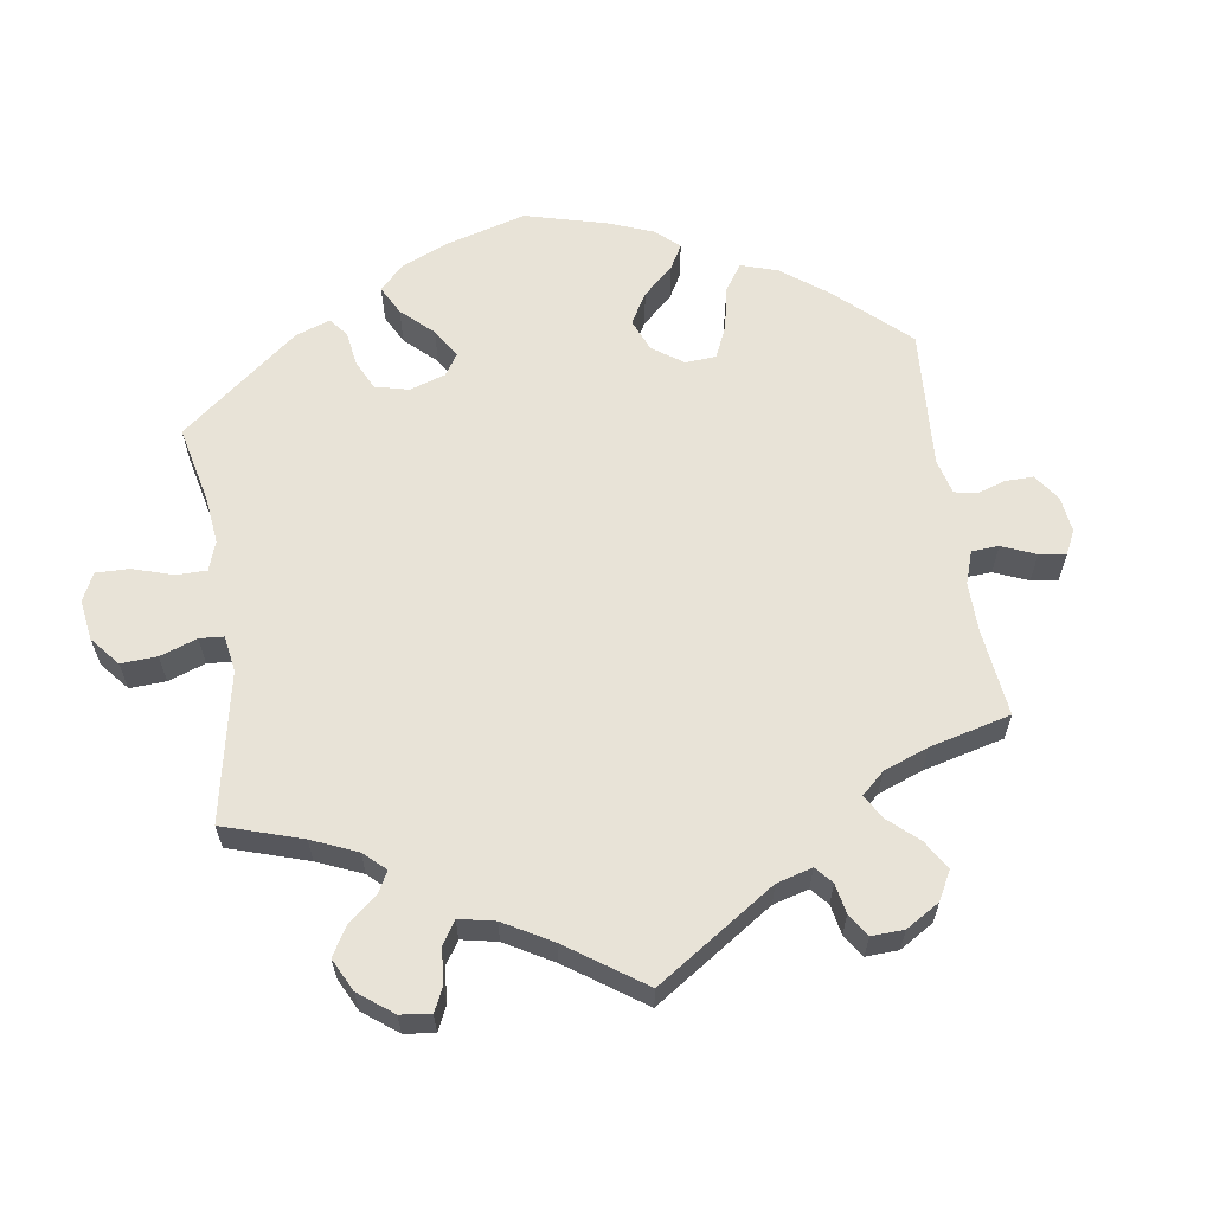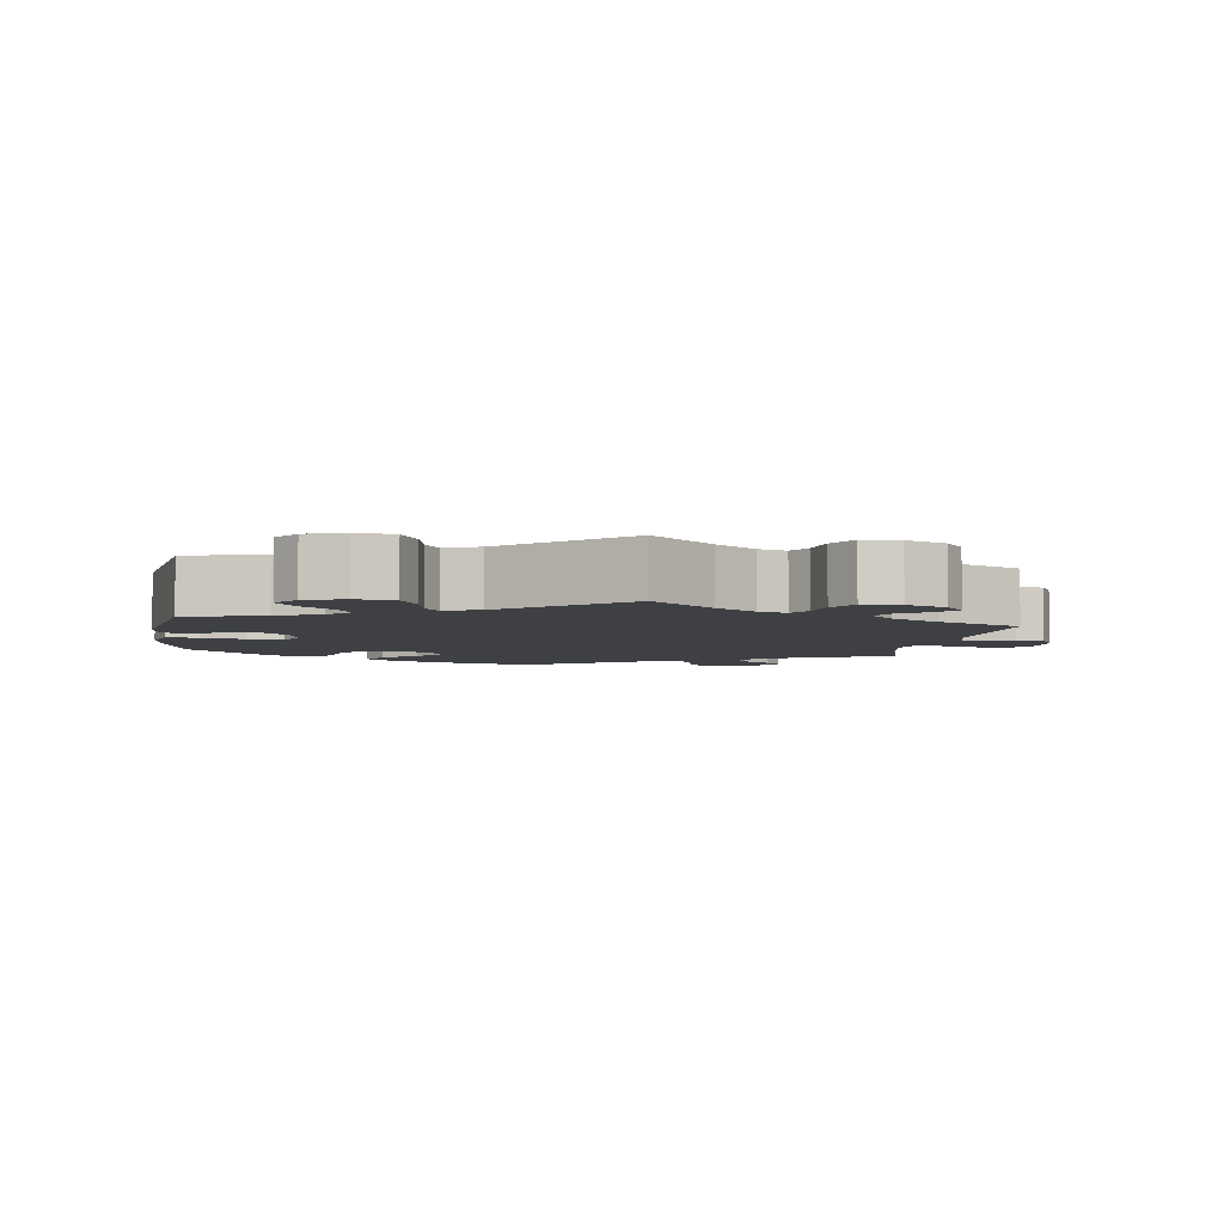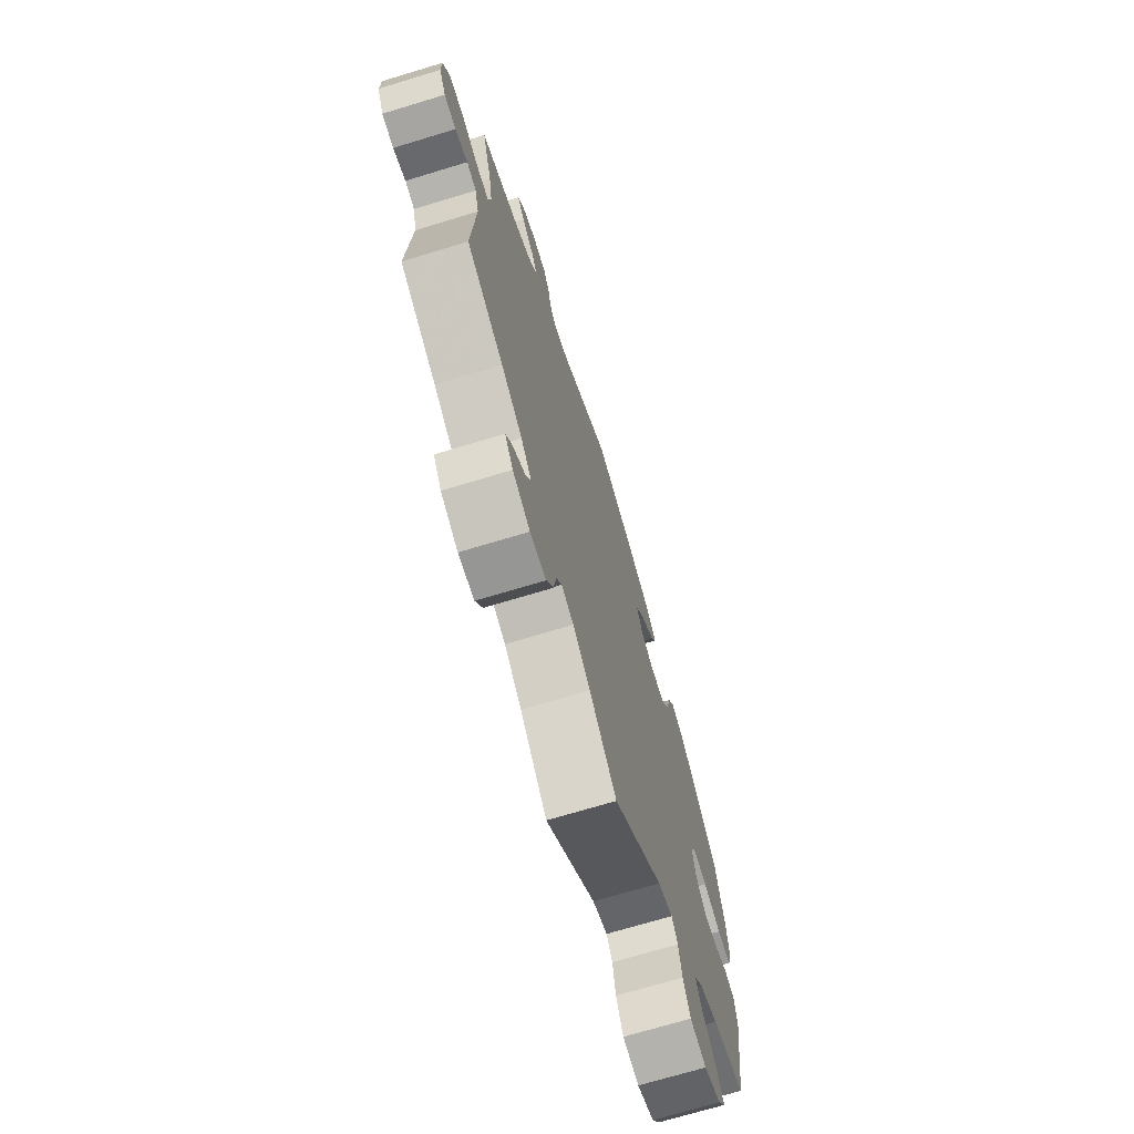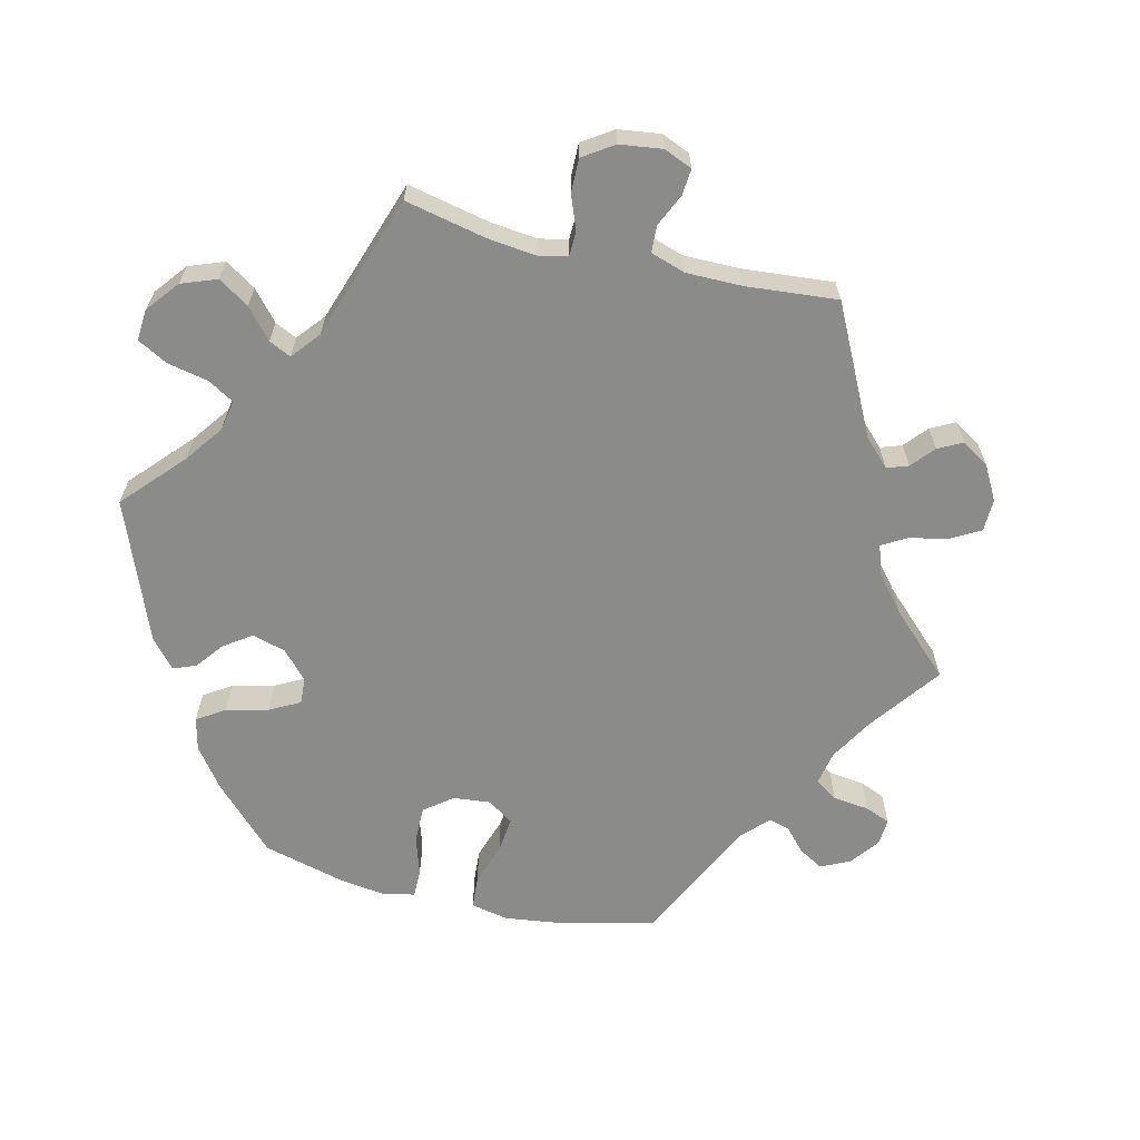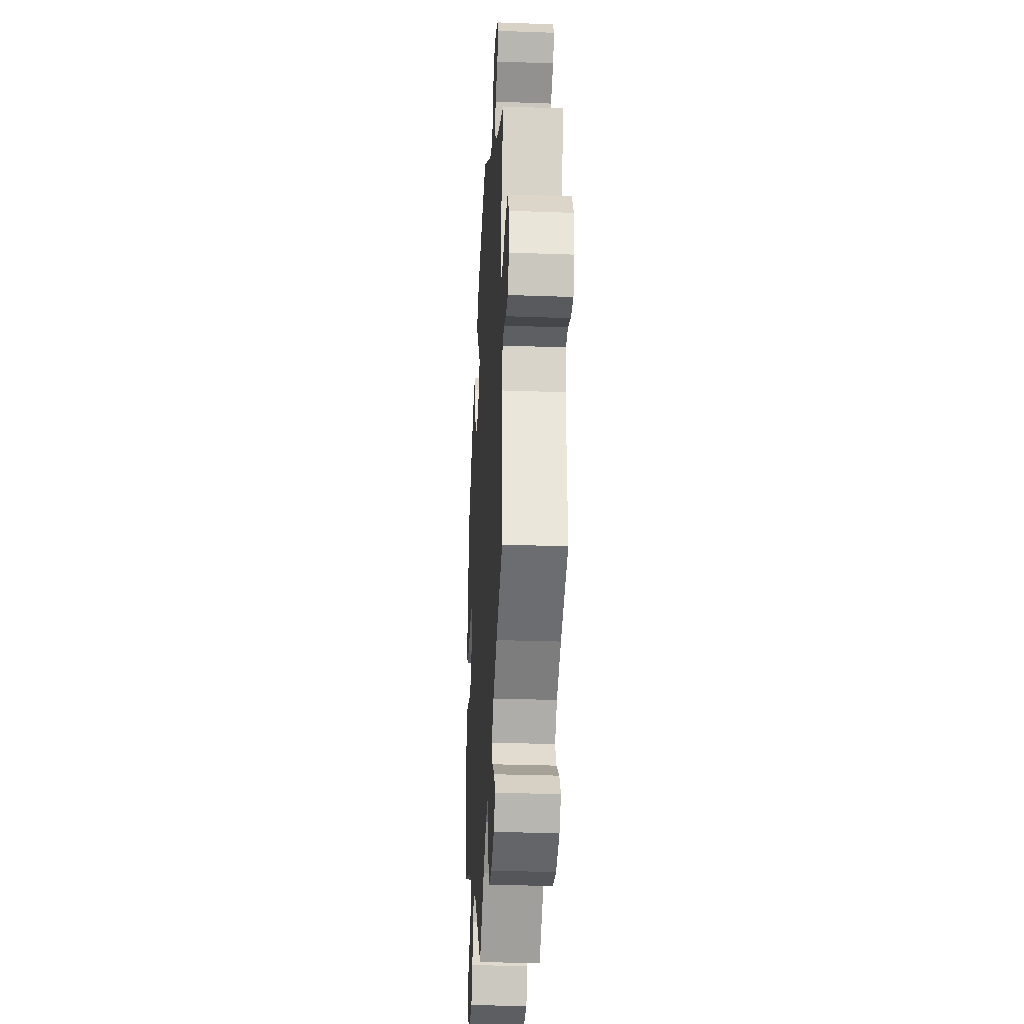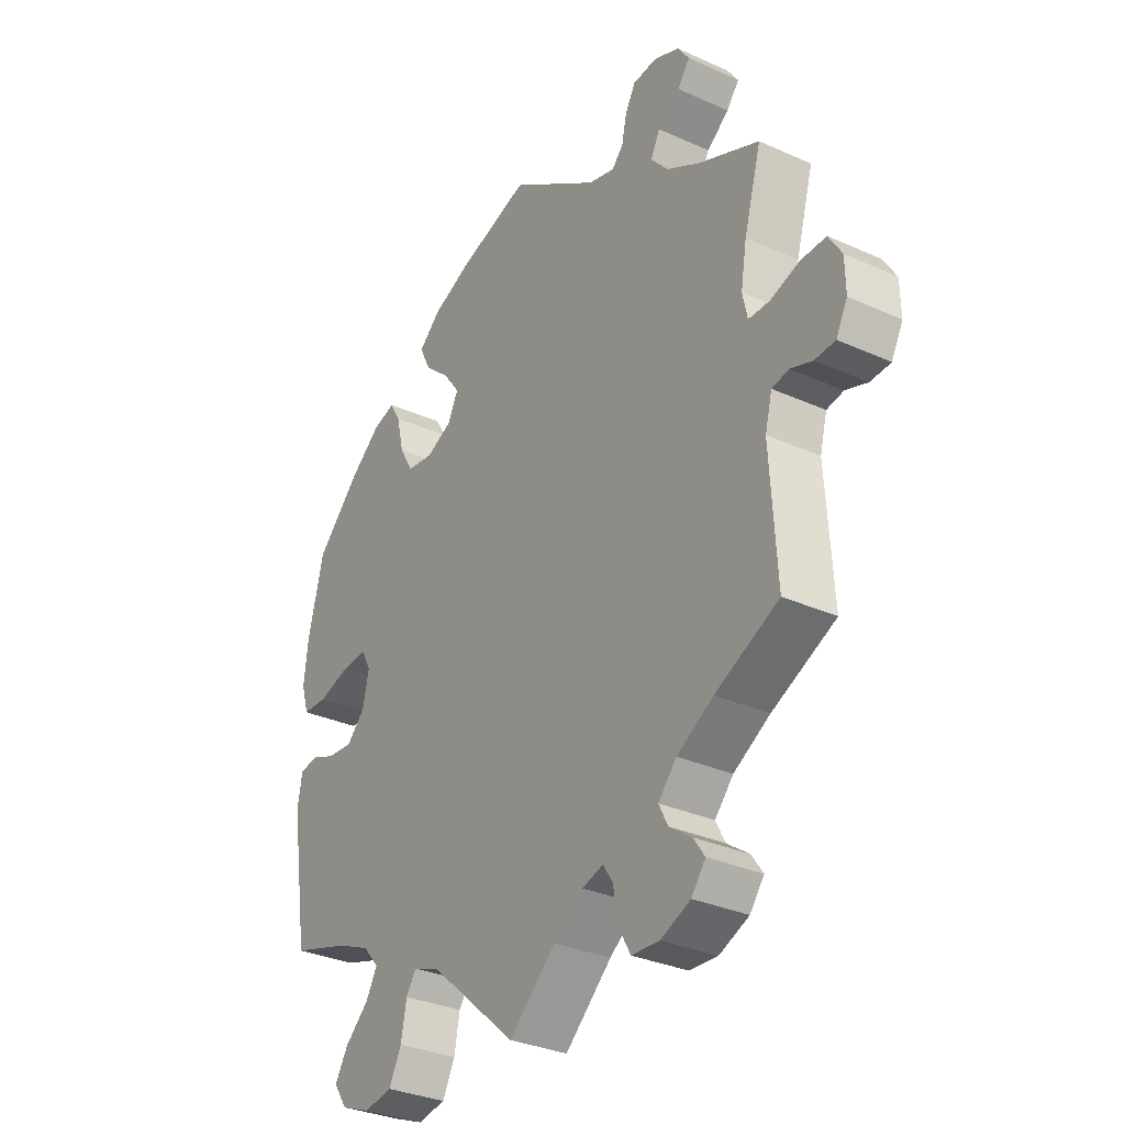
<metadata>
{"format":"obj","ext":"obj","renderer":"f3d","projection":"perspective","resolution":1024,"background":"white","views":[{"elev":61.5,"azim":-128.7,"up":"+Y"},{"elev":-4.6,"azim":171.5,"up":"+Y"},{"elev":-70.8,"azim":-73.1,"up":"+Z"},{"elev":-63.7,"azim":-163.3,"up":"+Y"},{"elev":-28.8,"azim":-93.1,"up":"+Z"},{"elev":-31.9,"azim":-122.4,"up":"+Z"}]}
</metadata>
<code>
v 0.392 0.07 -0.323
v 0.332 0.07 -0.349
v 0.303 0.07 -0.382
v 0.324 0.07 -0.419
v 0.368 0.07 -0.459
v 0.392 0.07 -0.499
v 0.367 0.07 -0.535
v 0.313 0.07 -0.556
v 0.261 0.07 -0.547
v 0.238 0.07 -0.502
v 0.228 0.07 -0.448
v 0.209 0.07 -0.42
v 0.161 0.07 -0.438
v 0 0.07 -0.578
v -0.086 0.07 -0.5
v -0.141 0.07 -0.459
v -0.18 0.07 -0.447
v -0.198 0.07 -0.476
v -0.206 0.07 -0.526
v -0.229 0.07 -0.567
v -0.28 0.07 -0.57
v -0.335 0.07 -0.547
v -0.361 0.07 -0.513
v -0.34 0.07 -0.483
v -0.299 0.07 -0.454
v -0.282 0.07 -0.421
v -0.316 0.07 -0.383
v -0.383 0.07 -0.344
v -0.5 0.07 -0.289
v -0.488 0.07 -0.091
v -0.501 0.07 -0.041
v -0.532 0.07 -0.035
v -0.572 0.07 -0.049
v -0.61 0.07 -0.047
v -0.631 0.07 -0.007
v -0.63 0.07 0.048
v -0.606 0.07 0.087
v -0.559 0.07 0.086
v -0.506 0.07 0.069
v -0.467 0.07 0.069
v -0.458 0.07 0.111
v -0.469 0.07 0.177
v -0.501 0.07 0.289
v -0.389 0.07 0.338
v -0.327 0.07 0.373
v -0.295 0.07 0.41
v -0.312 0.07 0.444
v -0.353 0.07 0.475
v -0.376 0.07 0.505
v -0.355 0.07 0.536
v -0.308 0.07 0.556
v -0.263 0.07 0.552
v -0.244 0.07 0.518
v -0.235 0.07 0.476
v -0.214 0.07 0.453
v -0.165 0.07 0.467
v -0.001 0.07 0.578
v 0.13 0.07 0.538
v 0.204 0.07 0.507
v 0.244 0.07 0.471
v 0.224 0.07 0.43
v 0.177 0.07 0.388
v 0.147 0.07 0.347
v 0.166 0.07 0.308
v 0.214 0.07 0.286
v 0.263 0.07 0.293
v 0.288 0.07 0.337
v 0.301 0.07 0.394
v 0.321 0.07 0.428
v 0.363 0.07 0.415
v 0.417 0.07 0.372
v 0.5 0.07 0.289
v 0.529 0.07 0.173
v 0.537 0.07 0.103
v 0.523 0.07 0.057
v 0.477 0.07 0.055
v 0.419 0.07 0.072
v 0.371 0.07 0.074
v 0.354 0.07 0.041
v 0.365 0.07 -0.011
v 0.399 0.07 -0.046
v 0.446 0.07 -0.042
v 0.491 0.07 -0.024
v 0.525 0.07 -0.029
v 0.534 0.07 -0.08
v 0.501 0.07 -0.289
v 0.392 0 -0.323
v 0.332 0 -0.349
v 0.303 0 -0.382
v 0.324 0 -0.419
v 0.368 0 -0.459
v 0.392 0 -0.499
v 0.367 0 -0.535
v 0.313 0 -0.556
v 0.261 0 -0.547
v 0.238 0 -0.502
v 0.228 0 -0.448
v 0.209 0 -0.42
v 0.161 0 -0.438
v 0 0 -0.578
v -0.086 0 -0.5
v -0.141 0 -0.459
v -0.18 0 -0.447
v -0.198 0 -0.476
v -0.206 0 -0.526
v -0.229 0 -0.567
v -0.28 0 -0.57
v -0.335 0 -0.547
v -0.361 0 -0.513
v -0.34 0 -0.483
v -0.299 0 -0.454
v -0.282 0 -0.421
v -0.316 0 -0.383
v -0.383 0 -0.344
v -0.5 0 -0.289
v -0.488 0 -0.091
v -0.501 0 -0.041
v -0.532 0 -0.035
v -0.572 0 -0.049
v -0.61 0 -0.047
v -0.631 0 -0.007
v -0.63 0 0.048
v -0.606 0 0.087
v -0.559 0 0.086
v -0.506 0 0.069
v -0.467 0 0.069
v -0.458 0 0.111
v -0.469 0 0.177
v -0.501 0 0.289
v -0.389 0 0.338
v -0.327 0 0.373
v -0.295 0 0.41
v -0.312 0 0.444
v -0.353 0 0.475
v -0.376 0 0.505
v -0.355 0 0.536
v -0.308 0 0.556
v -0.263 0 0.552
v -0.244 0 0.518
v -0.235 0 0.476
v -0.214 0 0.453
v -0.165 0 0.467
v -0.001 0 0.578
v 0.13 0 0.538
v 0.204 0 0.507
v 0.244 0 0.471
v 0.224 0 0.43
v 0.177 0 0.388
v 0.147 0 0.347
v 0.166 0 0.308
v 0.214 0 0.286
v 0.263 0 0.293
v 0.288 0 0.337
v 0.301 0 0.394
v 0.321 0 0.428
v 0.363 0 0.415
v 0.417 0 0.372
v 0.5 0 0.289
v 0.529 0 0.173
v 0.537 0 0.103
v 0.523 0 0.057
v 0.477 0 0.055
v 0.419 0 0.072
v 0.371 0 0.074
v 0.354 0 0.041
v 0.365 0 -0.011
v 0.399 0 -0.046
v 0.446 0 -0.042
v 0.491 0 -0.024
v 0.525 0 -0.029
v 0.534 0 -0.08
v 0.501 0 -0.289
f 85 86 1
f 82 83 84 85
f 81 82 85 1
f 80 81 1 2
f 79 80 2 3
f 74 75 76 77
f 74 77 78
f 73 74 78
f 72 73 78
f 71 72 78
f 70 71 78 79
f 67 68 69 70
f 66 67 70 79
f 59 60 61 62
f 59 62 63
f 56 57 58 59
f 55 56 59 63
f 51 52 53 54
f 49 50 51 54
f 47 48 49 54
f 46 47 54 55
f 45 46 55 63
f 42 43 44
f 41 42 44 45
f 40 41 45 63
f 36 37 38 39
f 36 39 40
f 35 36 40
f 32 33 34 35
f 31 32 35 40
f 30 31 40 63
f 28 29 30 63
f 22 23 24 25
f 22 25 26
f 21 22 26
f 18 19 20 21
f 17 18 21 26
f 13 14 15
f 12 13 15 16
f 8 9 10 11
f 8 11 12
f 7 8 12
f 4 5 6 7
f 3 4 7 12
f 65 66 79 3
f 27 28 63 64
f 17 26 27 64
f 16 17 64 65
f 3 12 16 65
f 87 172 171
f 171 170 169 168
f 87 171 168 167
f 88 87 167 166
f 89 88 166 165
f 163 162 161 160
f 164 163 160
f 164 160 159
f 164 159 158
f 164 158 157
f 165 164 157 156
f 156 155 154 153
f 165 156 153 152
f 148 147 146 145
f 149 148 145
f 145 144 143 142
f 149 145 142 141
f 140 139 138 137
f 140 137 136 135
f 140 135 134 133
f 141 140 133 132
f 149 141 132 131
f 130 129 128
f 131 130 128 127
f 149 131 127 126
f 125 124 123 122
f 126 125 122
f 126 122 121
f 121 120 119 118
f 126 121 118 117
f 149 126 117 116
f 149 116 115 114
f 111 110 109 108
f 112 111 108
f 112 108 107
f 107 106 105 104
f 112 107 104 103
f 101 100 99
f 102 101 99 98
f 97 96 95 94
f 98 97 94
f 98 94 93
f 93 92 91 90
f 98 93 90 89
f 89 165 152 151
f 150 149 114 113
f 150 113 112 103
f 151 150 103 102
f 151 102 98 89
f 1 87 88 2
f 2 88 89 3
f 3 89 90 4
f 4 90 91 5
f 5 91 92 6
f 6 92 93 7
f 7 93 94 8
f 8 94 95 9
f 9 95 96 10
f 10 96 97 11
f 11 97 98 12
f 12 98 99 13
f 13 99 100 14
f 14 100 101 15
f 15 101 102 16
f 16 102 103 17
f 17 103 104 18
f 18 104 105 19
f 19 105 106 20
f 20 106 107 21
f 21 107 108 22
f 22 108 109 23
f 23 109 110 24
f 24 110 111 25
f 25 111 112 26
f 26 112 113 27
f 27 113 114 28
f 28 114 115 29
f 29 115 116 30
f 30 116 117 31
f 31 117 118 32
f 32 118 119 33
f 33 119 120 34
f 34 120 121 35
f 35 121 122 36
f 36 122 123 37
f 37 123 124 38
f 38 124 125 39
f 39 125 126 40
f 40 126 127 41
f 41 127 128 42
f 42 128 129 43
f 43 129 130 44
f 44 130 131 45
f 45 131 132 46
f 46 132 133 47
f 47 133 134 48
f 48 134 135 49
f 49 135 136 50
f 50 136 137 51
f 51 137 138 52
f 52 138 139 53
f 53 139 140 54
f 54 140 141 55
f 55 141 142 56
f 56 142 143 57
f 57 143 144 58
f 58 144 145 59
f 59 145 146 60
f 60 146 147 61
f 61 147 148 62
f 62 148 149 63
f 63 149 150 64
f 64 150 151 65
f 65 151 152 66
f 66 152 153 67
f 67 153 154 68
f 68 154 155 69
f 69 155 156 70
f 70 156 157 71
f 71 157 158 72
f 72 158 159 73
f 73 159 160 74
f 74 160 161 75
f 75 161 162 76
f 76 162 163 77
f 77 163 164 78
f 78 164 165 79
f 79 165 166 80
f 80 166 167 81
f 81 167 168 82
f 82 168 169 83
f 83 169 170 84
f 84 170 171 85
f 85 171 172 86
f 86 172 87 1

</code>
